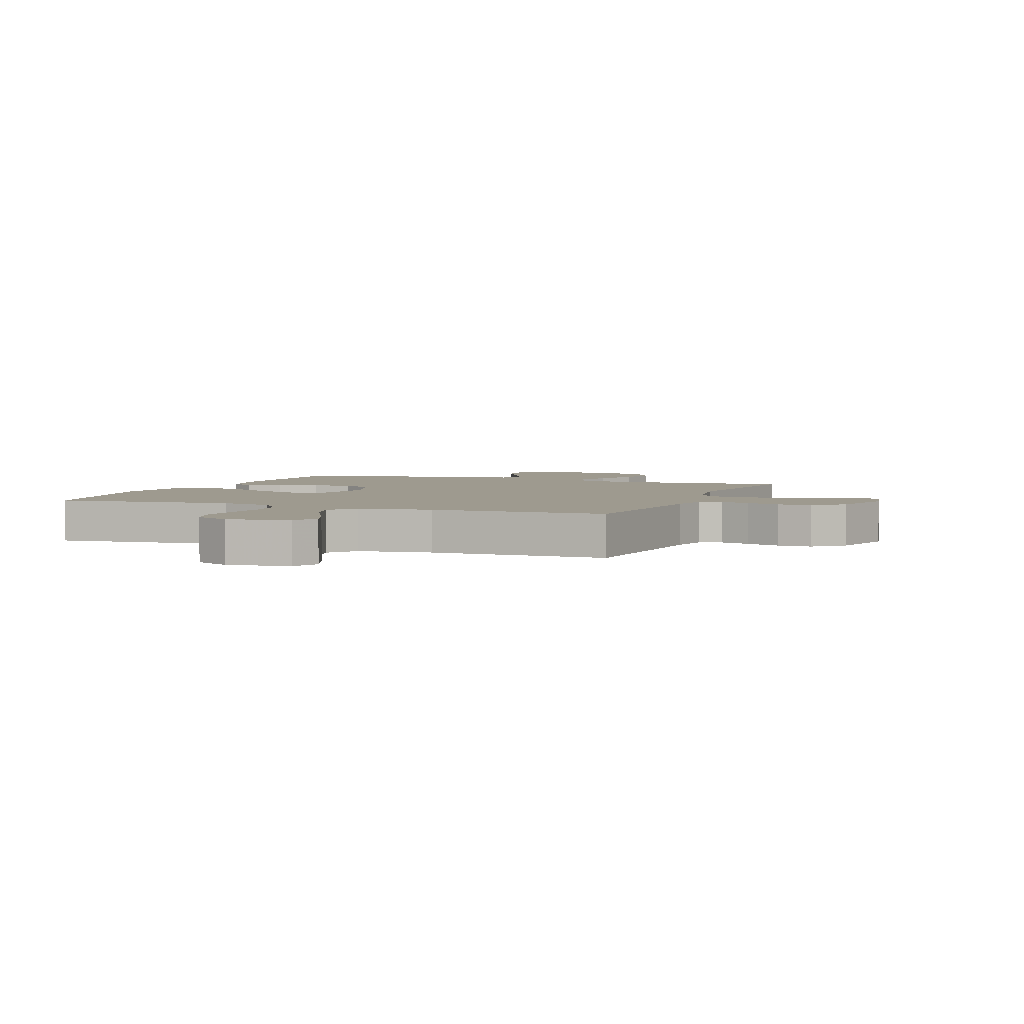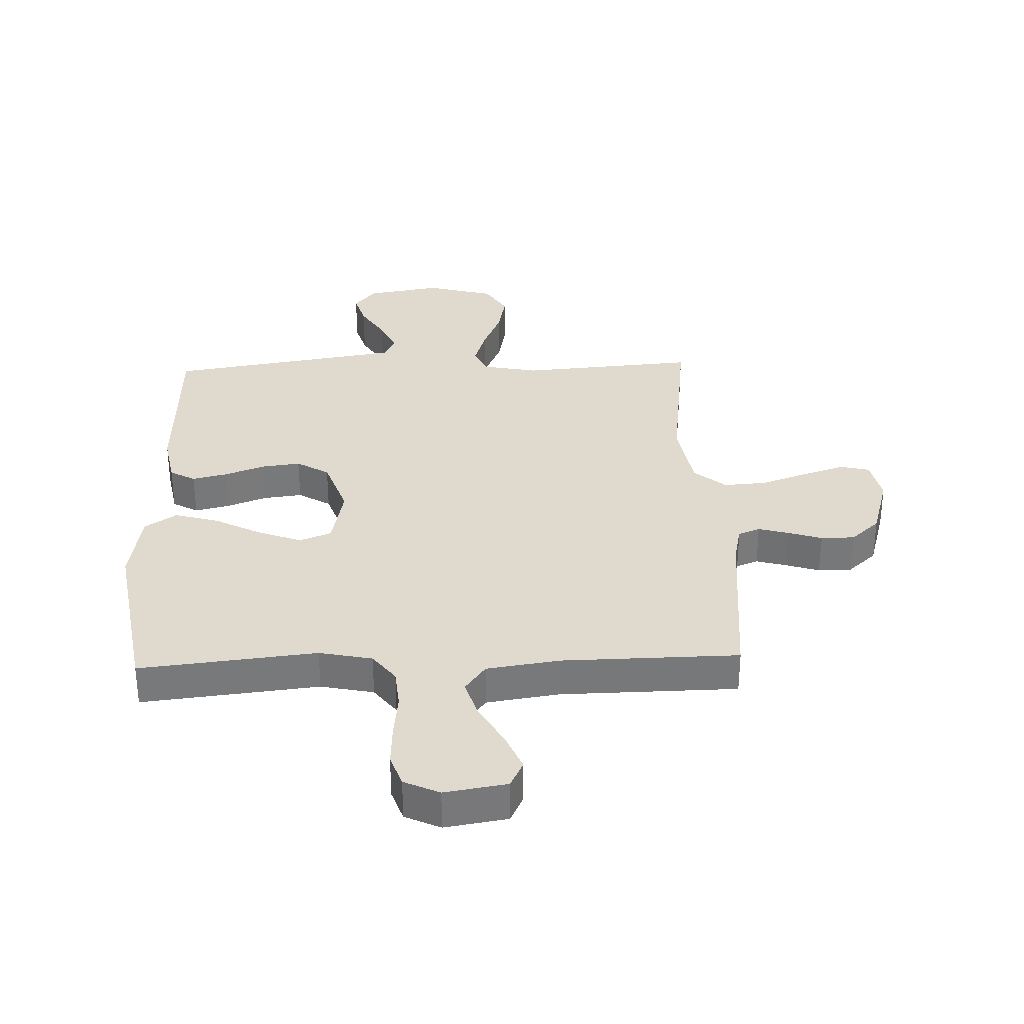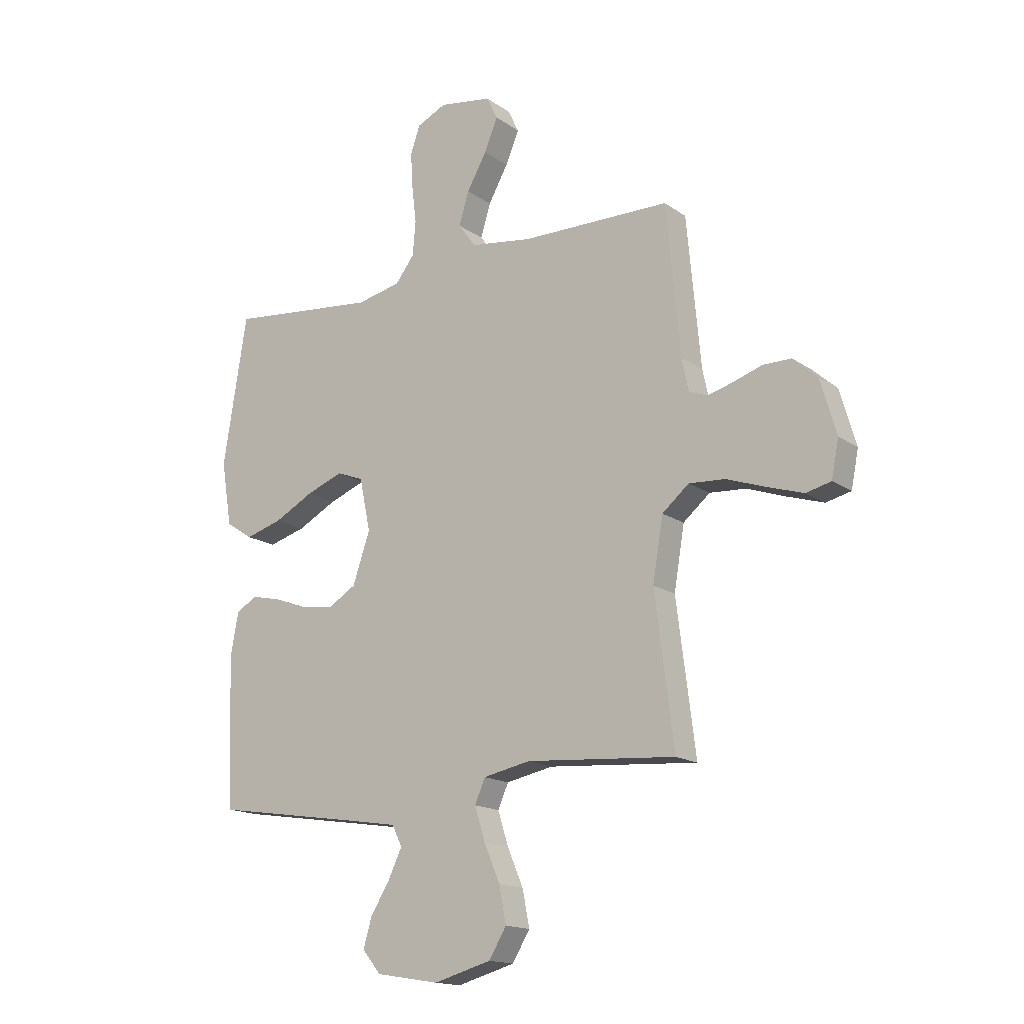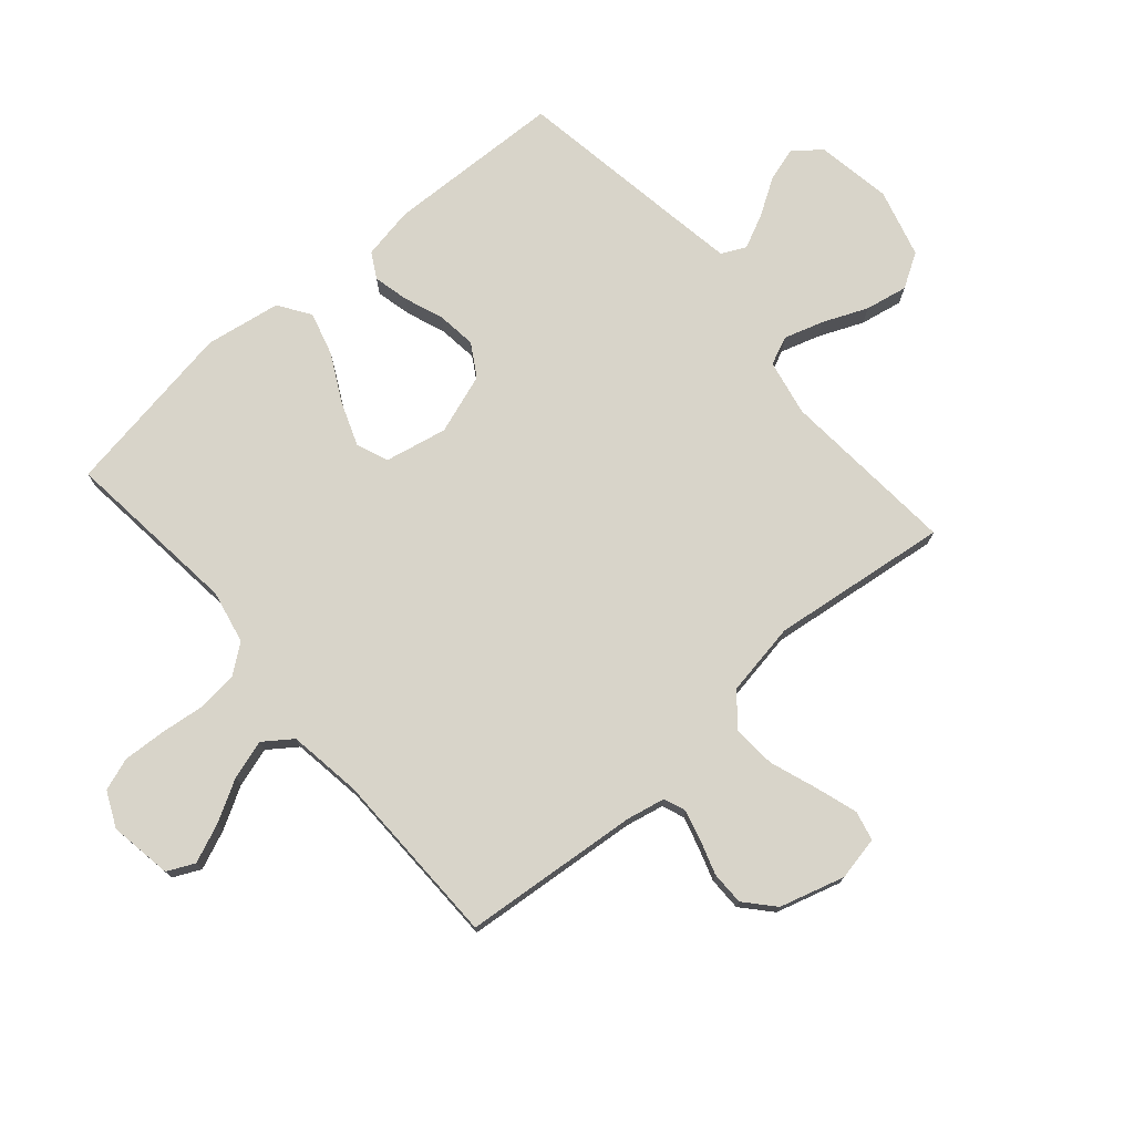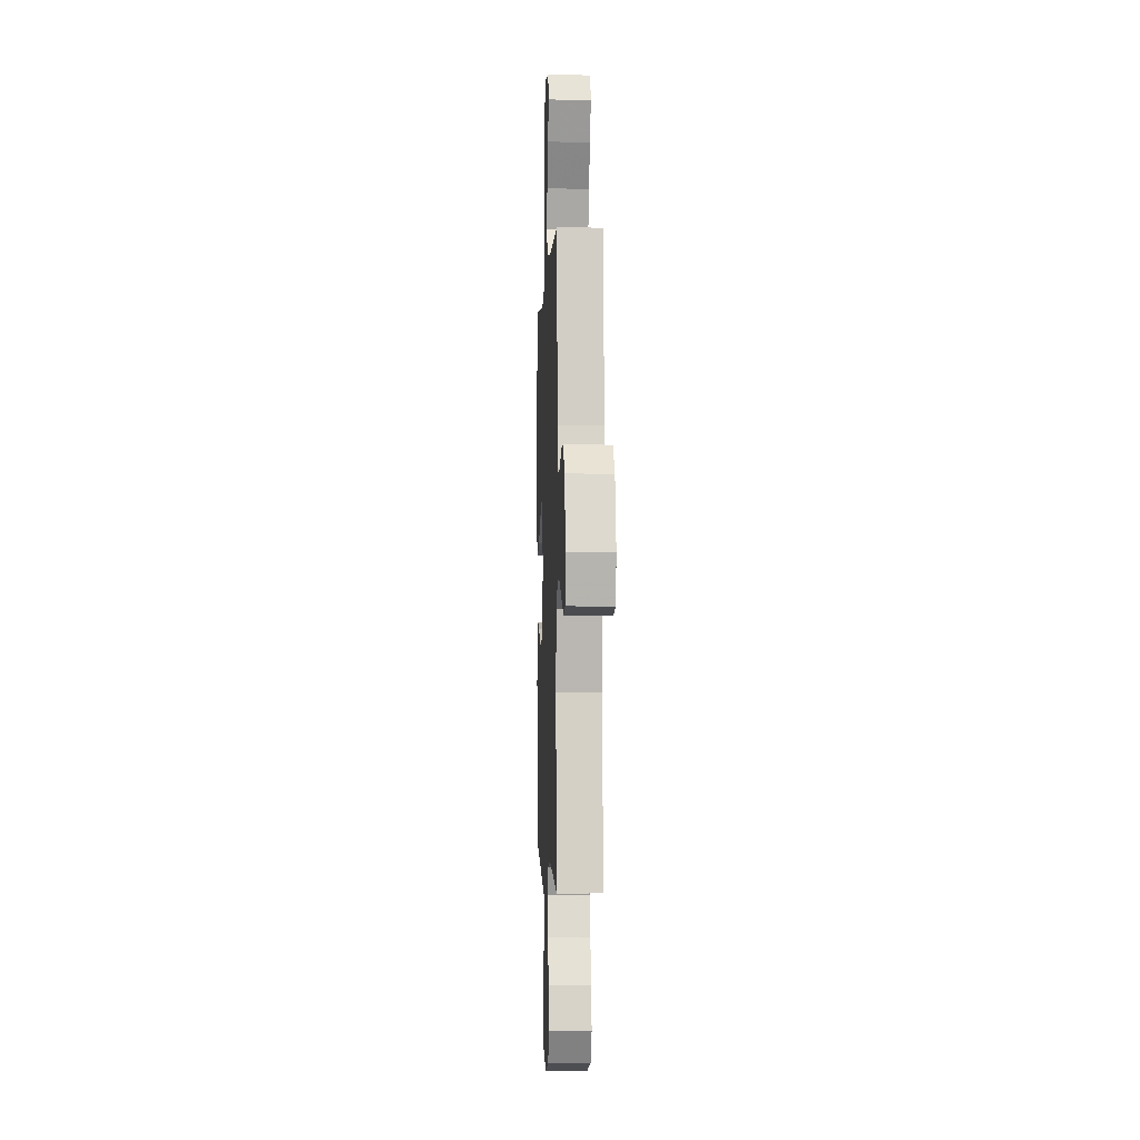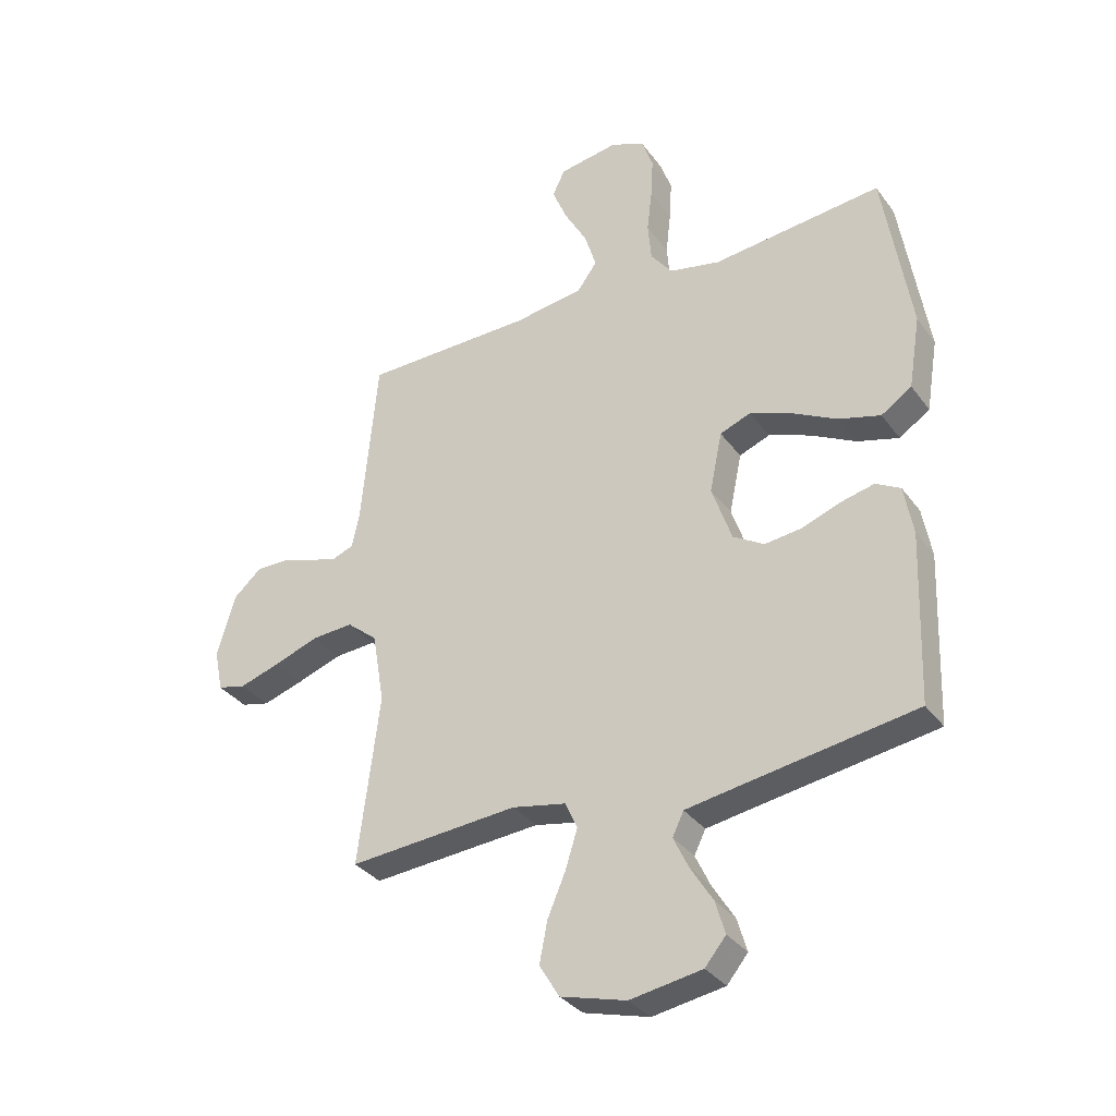
<metadata>
{"format":"obj","ext":"obj","renderer":"f3d","projection":"perspective","resolution":1024,"background":"white","views":[{"elev":3.6,"azim":21.6,"up":"+Y"},{"elev":32.8,"azim":-2.1,"up":"+Y"},{"elev":-16.0,"azim":35.6,"up":"+Z"},{"elev":75.2,"azim":49.1,"up":"+Y"},{"elev":-1.5,"azim":87.6,"up":"+Z"},{"elev":-33.6,"azim":-149.4,"up":"+Z"}]}
</metadata>
<code>
v 0.5 0.07 -0.5
v 0.2 0.07 -0.477
v 0.105 0.07 -0.496
v 0.084 0.07 -0.544
v 0.105 0.07 -0.611
v 0.137 0.07 -0.686
v 0.151 0.07 -0.758
v 0.116 0.07 -0.816
v 0 0.07 -0.848
v -0.127 0.07 -0.827
v -0.164 0.07 -0.782
v -0.147 0.07 -0.724
v -0.108 0.07 -0.661
v -0.081 0.07 -0.604
v -0.101 0.07 -0.563
v -0.2 0.07 -0.547
v -0.5 0.07 -0.5
v -0.511 0.07 -0.2
v -0.495 0.07 -0.112
v -0.452 0.07 -0.088
v -0.392 0.07 -0.102
v -0.325 0.07 -0.127
v -0.259 0.07 -0.135
v -0.204 0.07 -0.102
v -0.169 0.07 0
v -0.191 0.07 0.106
v -0.245 0.07 0.127
v -0.319 0.07 0.099
v -0.399 0.07 0.057
v -0.473 0.07 0.036
v -0.527 0.07 0.072
v -0.548 0.07 0.2
v -0.5 0.07 0.5
v -0.2 0.07 0.468
v -0.11 0.07 0.487
v -0.072 0.07 0.537
v -0.066 0.07 0.605
v -0.075 0.07 0.681
v -0.079 0.07 0.752
v -0.06 0.07 0.807
v 0 0.07 0.835
v 0.106 0.07 0.818
v 0.128 0.07 0.772
v 0.101 0.07 0.707
v 0.061 0.07 0.636
v 0.041 0.07 0.57
v 0.076 0.07 0.522
v 0.2 0.07 0.504
v 0.5 0.07 0.5
v 0.528 0.07 0.2
v 0.542 0.07 0.135
v 0.579 0.07 0.121
v 0.63 0.07 0.135
v 0.688 0.07 0.154
v 0.745 0.07 0.154
v 0.794 0.07 0.11
v 0.826 0.07 0
v 0.811 0.07 -0.074
v 0.761 0.07 -0.086
v 0.689 0.07 -0.063
v 0.61 0.07 -0.035
v 0.537 0.07 -0.03
v 0.483 0.07 -0.075
v 0.462 0.07 -0.2
v 0.5 0 -0.5
v 0.2 0 -0.477
v 0.105 0 -0.496
v 0.084 0 -0.544
v 0.105 0 -0.611
v 0.137 0 -0.686
v 0.151 0 -0.758
v 0.116 0 -0.816
v 0 0 -0.848
v -0.127 0 -0.827
v -0.164 0 -0.782
v -0.147 0 -0.724
v -0.108 0 -0.661
v -0.081 0 -0.604
v -0.101 0 -0.563
v -0.2 0 -0.547
v -0.5 0 -0.5
v -0.511 0 -0.2
v -0.495 0 -0.112
v -0.452 0 -0.088
v -0.392 0 -0.102
v -0.325 0 -0.127
v -0.259 0 -0.135
v -0.204 0 -0.102
v -0.169 0 0
v -0.191 0 0.106
v -0.245 0 0.127
v -0.319 0 0.099
v -0.399 0 0.057
v -0.473 0 0.036
v -0.527 0 0.072
v -0.548 0 0.2
v -0.5 0 0.5
v -0.2 0 0.468
v -0.11 0 0.487
v -0.072 0 0.537
v -0.066 0 0.605
v -0.075 0 0.681
v -0.079 0 0.752
v -0.06 0 0.807
v 0 0 0.835
v 0.106 0 0.818
v 0.128 0 0.772
v 0.101 0 0.707
v 0.061 0 0.636
v 0.041 0 0.57
v 0.076 0 0.522
v 0.2 0 0.504
v 0.5 0 0.5
v 0.528 0 0.2
v 0.542 0 0.135
v 0.579 0 0.121
v 0.63 0 0.135
v 0.688 0 0.154
v 0.745 0 0.154
v 0.794 0 0.11
v 0.826 0 0
v 0.811 0 -0.074
v 0.761 0 -0.086
v 0.689 0 -0.063
v 0.61 0 -0.035
v 0.537 0 -0.03
v 0.483 0 -0.075
v 0.462 0 -0.2
f 59 60 61
f 58 59 61
f 57 58 61
f 56 57 61
f 55 56 61
f 54 55 61
f 53 54 61
f 52 53 61 62
f 51 52 62 63
f 48 49 50
f 50 51 63
f 48 50 63
f 47 48 63
f 43 44 45
f 42 43 45
f 41 42 45
f 40 41 45
f 39 40 45
f 38 39 45
f 37 38 45
f 36 37 45 46
f 47 63 64
f 46 47 64
f 36 46 64
f 35 36 64
f 32 33 34
f 31 32 34
f 30 31 34
f 29 30 34
f 28 29 34
f 20 21 22
f 19 20 22
f 18 19 22
f 17 18 22
f 16 17 22
f 15 16 22 23
f 14 15 23 24
f 11 12 13
f 10 11 13
f 9 10 13
f 8 9 13
f 7 8 13
f 6 7 13
f 5 6 13
f 4 5 13 14
f 14 24 25
f 4 14 25
f 3 4 25
f 64 1 2
f 3 25 26
f 2 3 26
f 64 2 26
f 35 64 26
f 27 28 34 35
f 26 27 35
f 125 124 123
f 125 123 122
f 125 122 121
f 125 121 120
f 125 120 119
f 125 119 118
f 125 118 117
f 126 125 117 116
f 127 126 116 115
f 114 113 112
f 127 115 114
f 127 114 112
f 127 112 111
f 109 108 107
f 109 107 106
f 109 106 105
f 109 105 104
f 109 104 103
f 109 103 102
f 109 102 101
f 110 109 101 100
f 128 127 111
f 128 111 110
f 128 110 100
f 128 100 99
f 98 97 96
f 98 96 95
f 98 95 94
f 98 94 93
f 98 93 92
f 86 85 84
f 86 84 83
f 86 83 82
f 86 82 81
f 86 81 80
f 87 86 80 79
f 88 87 79 78
f 77 76 75
f 77 75 74
f 77 74 73
f 77 73 72
f 77 72 71
f 77 71 70
f 77 70 69
f 78 77 69 68
f 89 88 78
f 89 78 68
f 89 68 67
f 66 65 128
f 90 89 67
f 90 67 66
f 90 66 128
f 90 128 99
f 99 98 92 91
f 99 91 90
f 1 65 66 2
f 2 66 67 3
f 3 67 68 4
f 4 68 69 5
f 5 69 70 6
f 6 70 71 7
f 7 71 72 8
f 8 72 73 9
f 9 73 74 10
f 10 74 75 11
f 11 75 76 12
f 12 76 77 13
f 13 77 78 14
f 14 78 79 15
f 15 79 80 16
f 16 80 81 17
f 17 81 82 18
f 18 82 83 19
f 19 83 84 20
f 20 84 85 21
f 21 85 86 22
f 22 86 87 23
f 23 87 88 24
f 24 88 89 25
f 25 89 90 26
f 26 90 91 27
f 27 91 92 28
f 28 92 93 29
f 29 93 94 30
f 30 94 95 31
f 31 95 96 32
f 32 96 97 33
f 33 97 98 34
f 34 98 99 35
f 35 99 100 36
f 36 100 101 37
f 37 101 102 38
f 38 102 103 39
f 39 103 104 40
f 40 104 105 41
f 41 105 106 42
f 42 106 107 43
f 43 107 108 44
f 44 108 109 45
f 45 109 110 46
f 46 110 111 47
f 47 111 112 48
f 48 112 113 49
f 49 113 114 50
f 50 114 115 51
f 51 115 116 52
f 52 116 117 53
f 53 117 118 54
f 54 118 119 55
f 55 119 120 56
f 56 120 121 57
f 57 121 122 58
f 58 122 123 59
f 59 123 124 60
f 60 124 125 61
f 61 125 126 62
f 62 126 127 63
f 63 127 128 64
f 64 128 65 1

</code>
